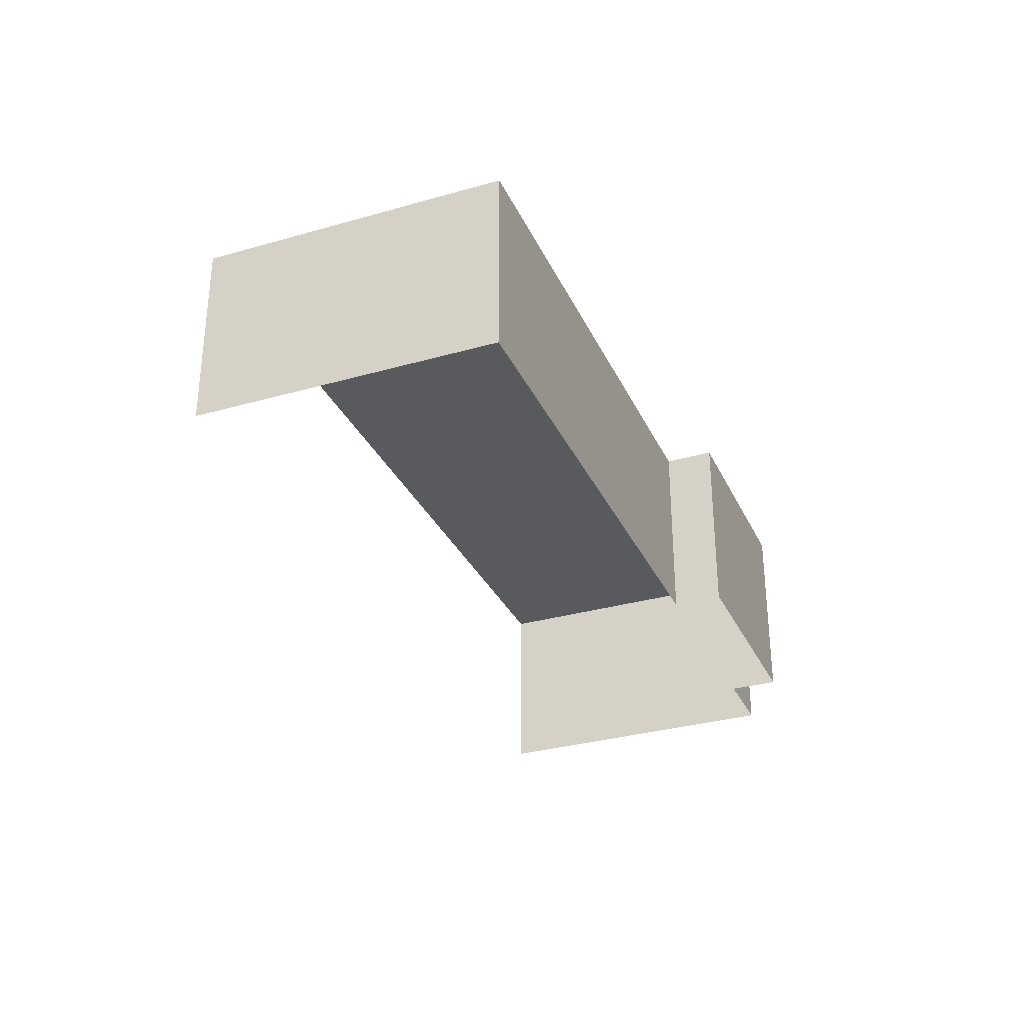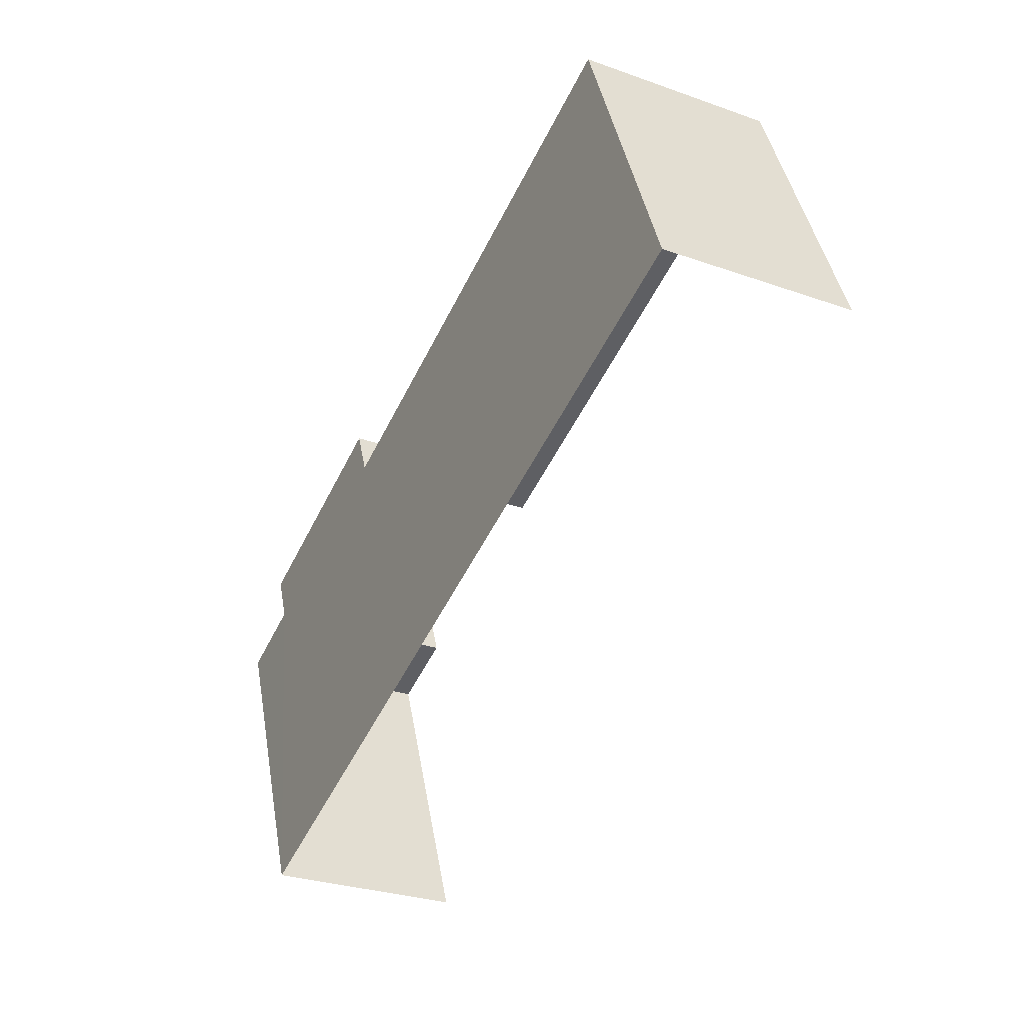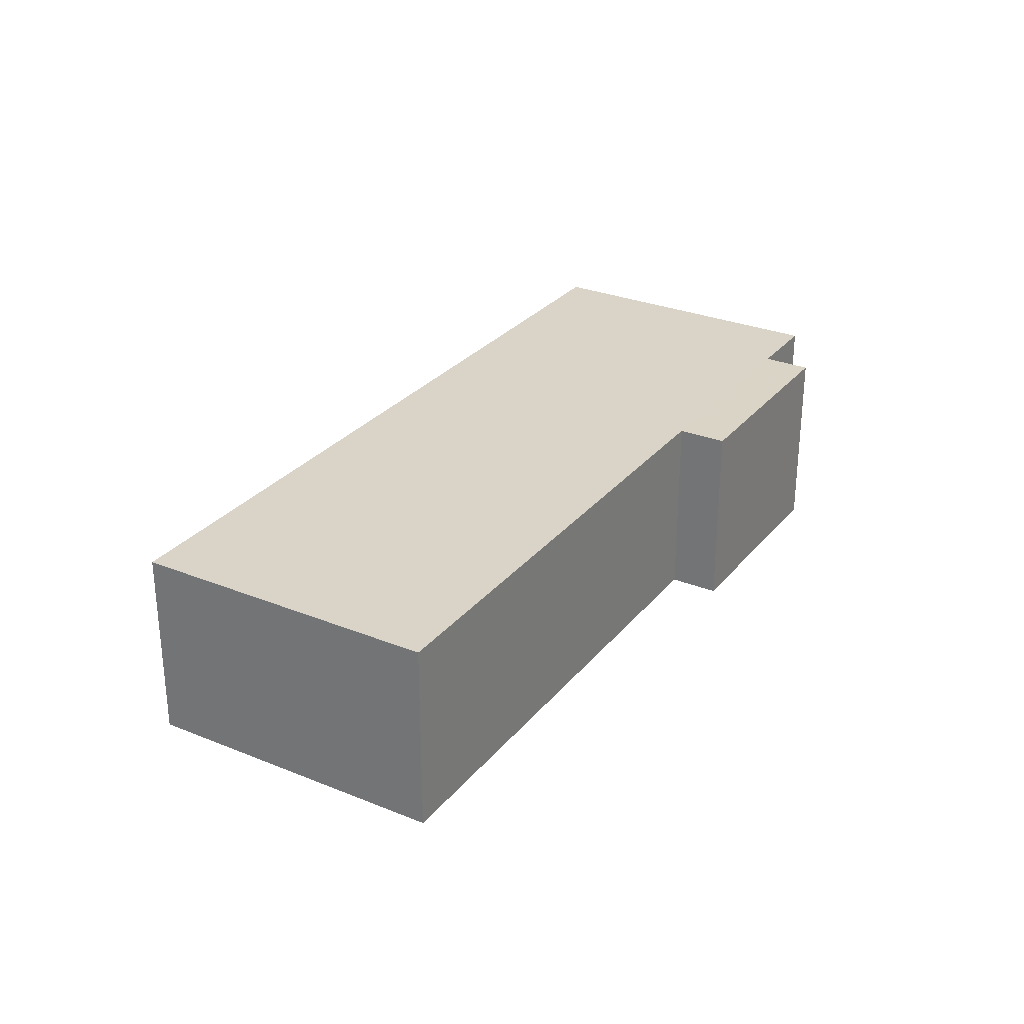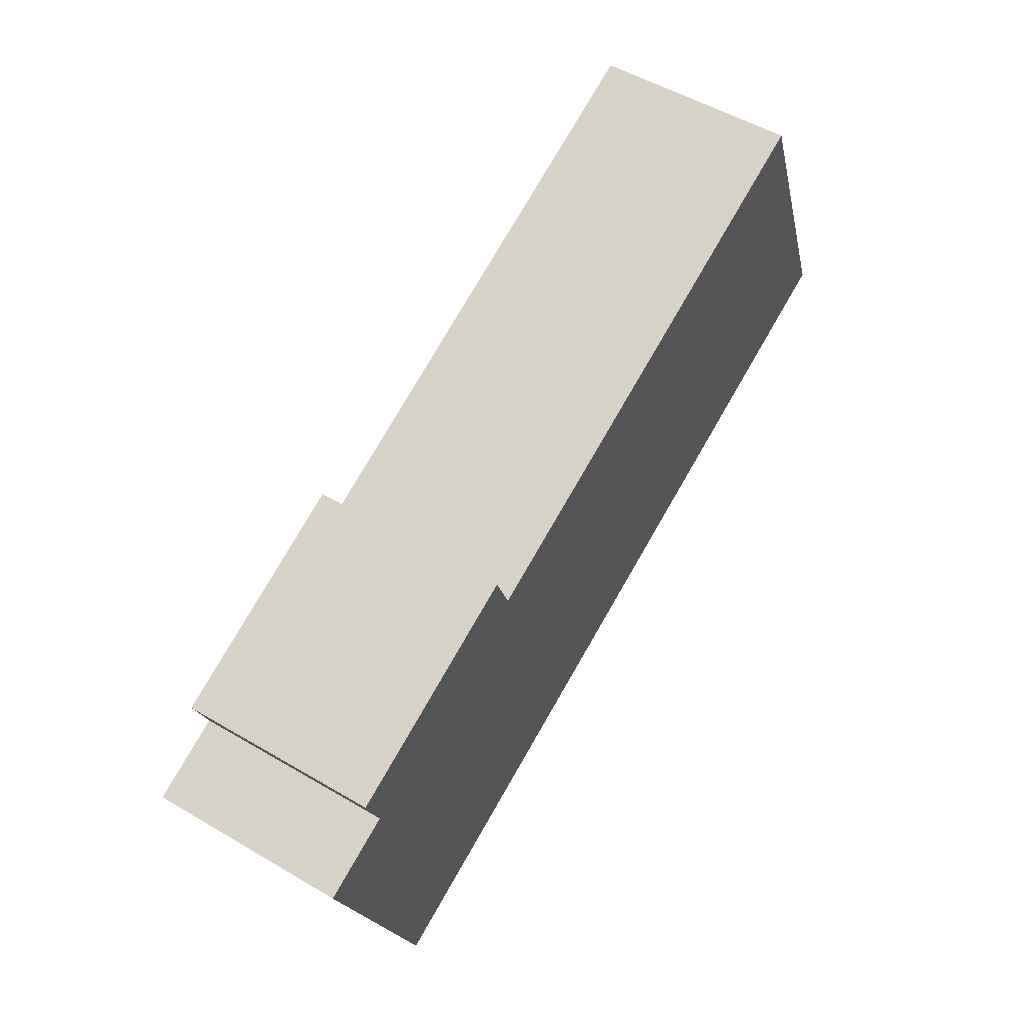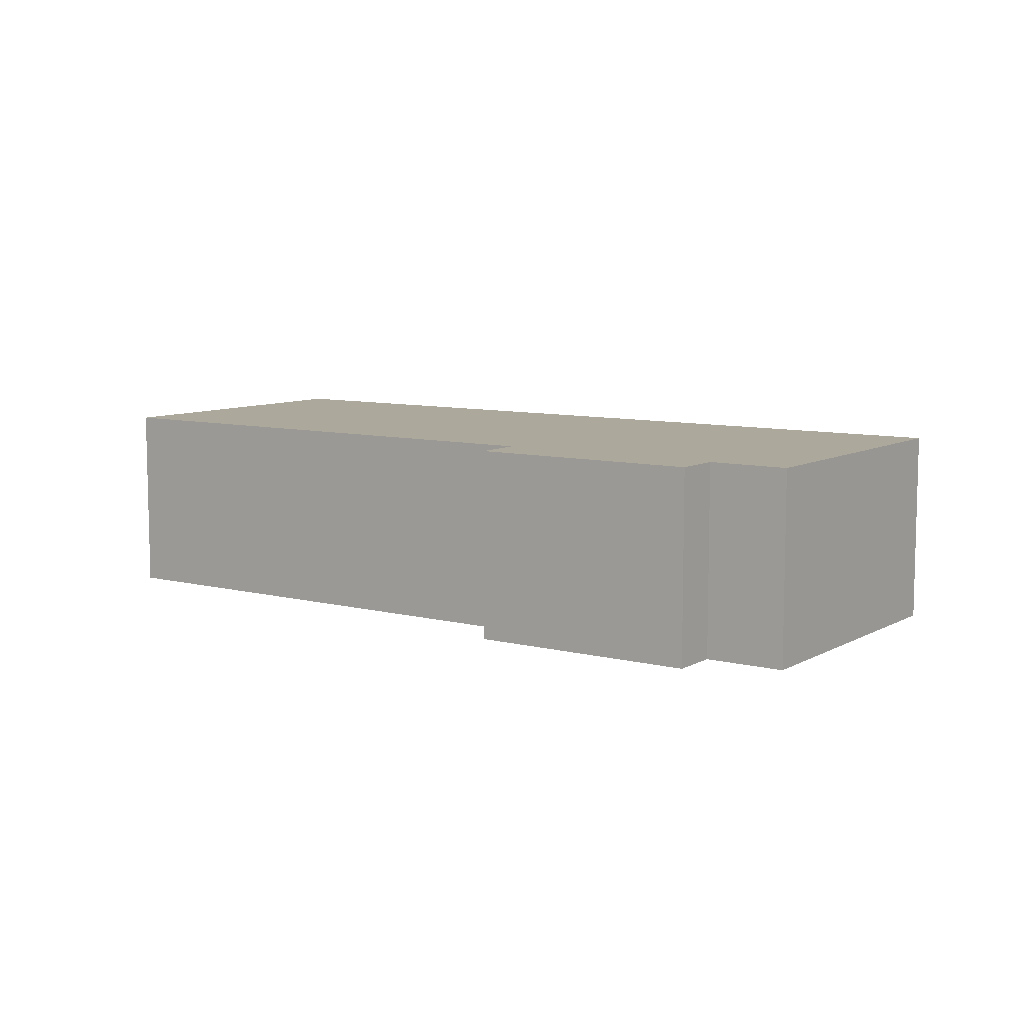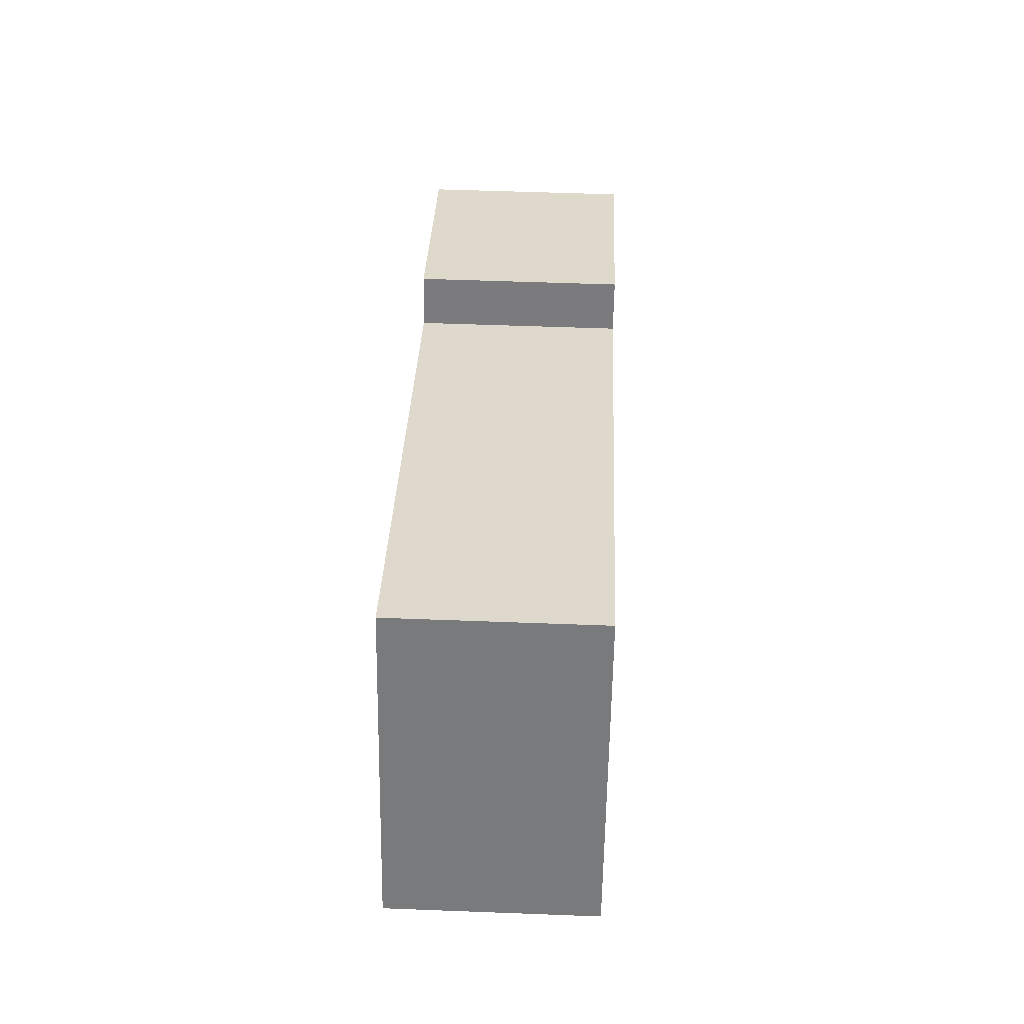
<metadata>
{"format":"obj","ext":"obj","renderer":"f3d","projection":"perspective","resolution":1024,"background":"white","views":[{"elev":-31.6,"azim":133.2,"up":"+Z"},{"elev":-28.7,"azim":62.1,"up":"+Y"},{"elev":28.7,"azim":142.5,"up":"+Z"},{"elev":52.3,"azim":-57.5,"up":"+Y"},{"elev":8.5,"azim":-123.9,"up":"+Z"},{"elev":53.0,"azim":92.3,"up":"+Y"}]}
</metadata>
<code>
v -2.248e+05 -1.283e+05 13.22
v -2.248e+05 -1.283e+05 13.22
v -2.248e+05 -1.283e+05 13.22
v -2.248e+05 -1.283e+05 13.22
v -2.248e+05 -1.283e+05 13.22
v -2.248e+05 -1.283e+05 13.22
v -2.248e+05 -1.283e+05 13.22
v -2.248e+05 -1.283e+05 13.22
v -2.248e+05 -1.283e+05 19.1
v -2.248e+05 -1.283e+05 19.1
v -2.248e+05 -1.283e+05 19.1
v -2.248e+05 -1.283e+05 19.1
v -2.248e+05 -1.283e+05 19.1
v -2.248e+05 -1.283e+05 19.1
v -2.248e+05 -1.283e+05 19.1
v -2.248e+05 -1.283e+05 19.1
f 1 2 3
f 4 1 3
f 2 5 6
f 7 3 8
f 3 6 8
f 2 6 3
f 10 2 1
f 11 10 1
f 9 10 11
f 11 12 9
f 13 14 10
f 15 16 9
f 16 13 9
f 9 13 10
f 12 4 3
f 9 12 3
f 10 5 2
f 10 14 5
f 14 6 5
f 14 13 6
f 12 1 4
f 12 11 1
f 16 7 8
f 16 15 7
f 15 3 7
f 15 9 3
f 16 8 6
f 13 16 6

</code>
